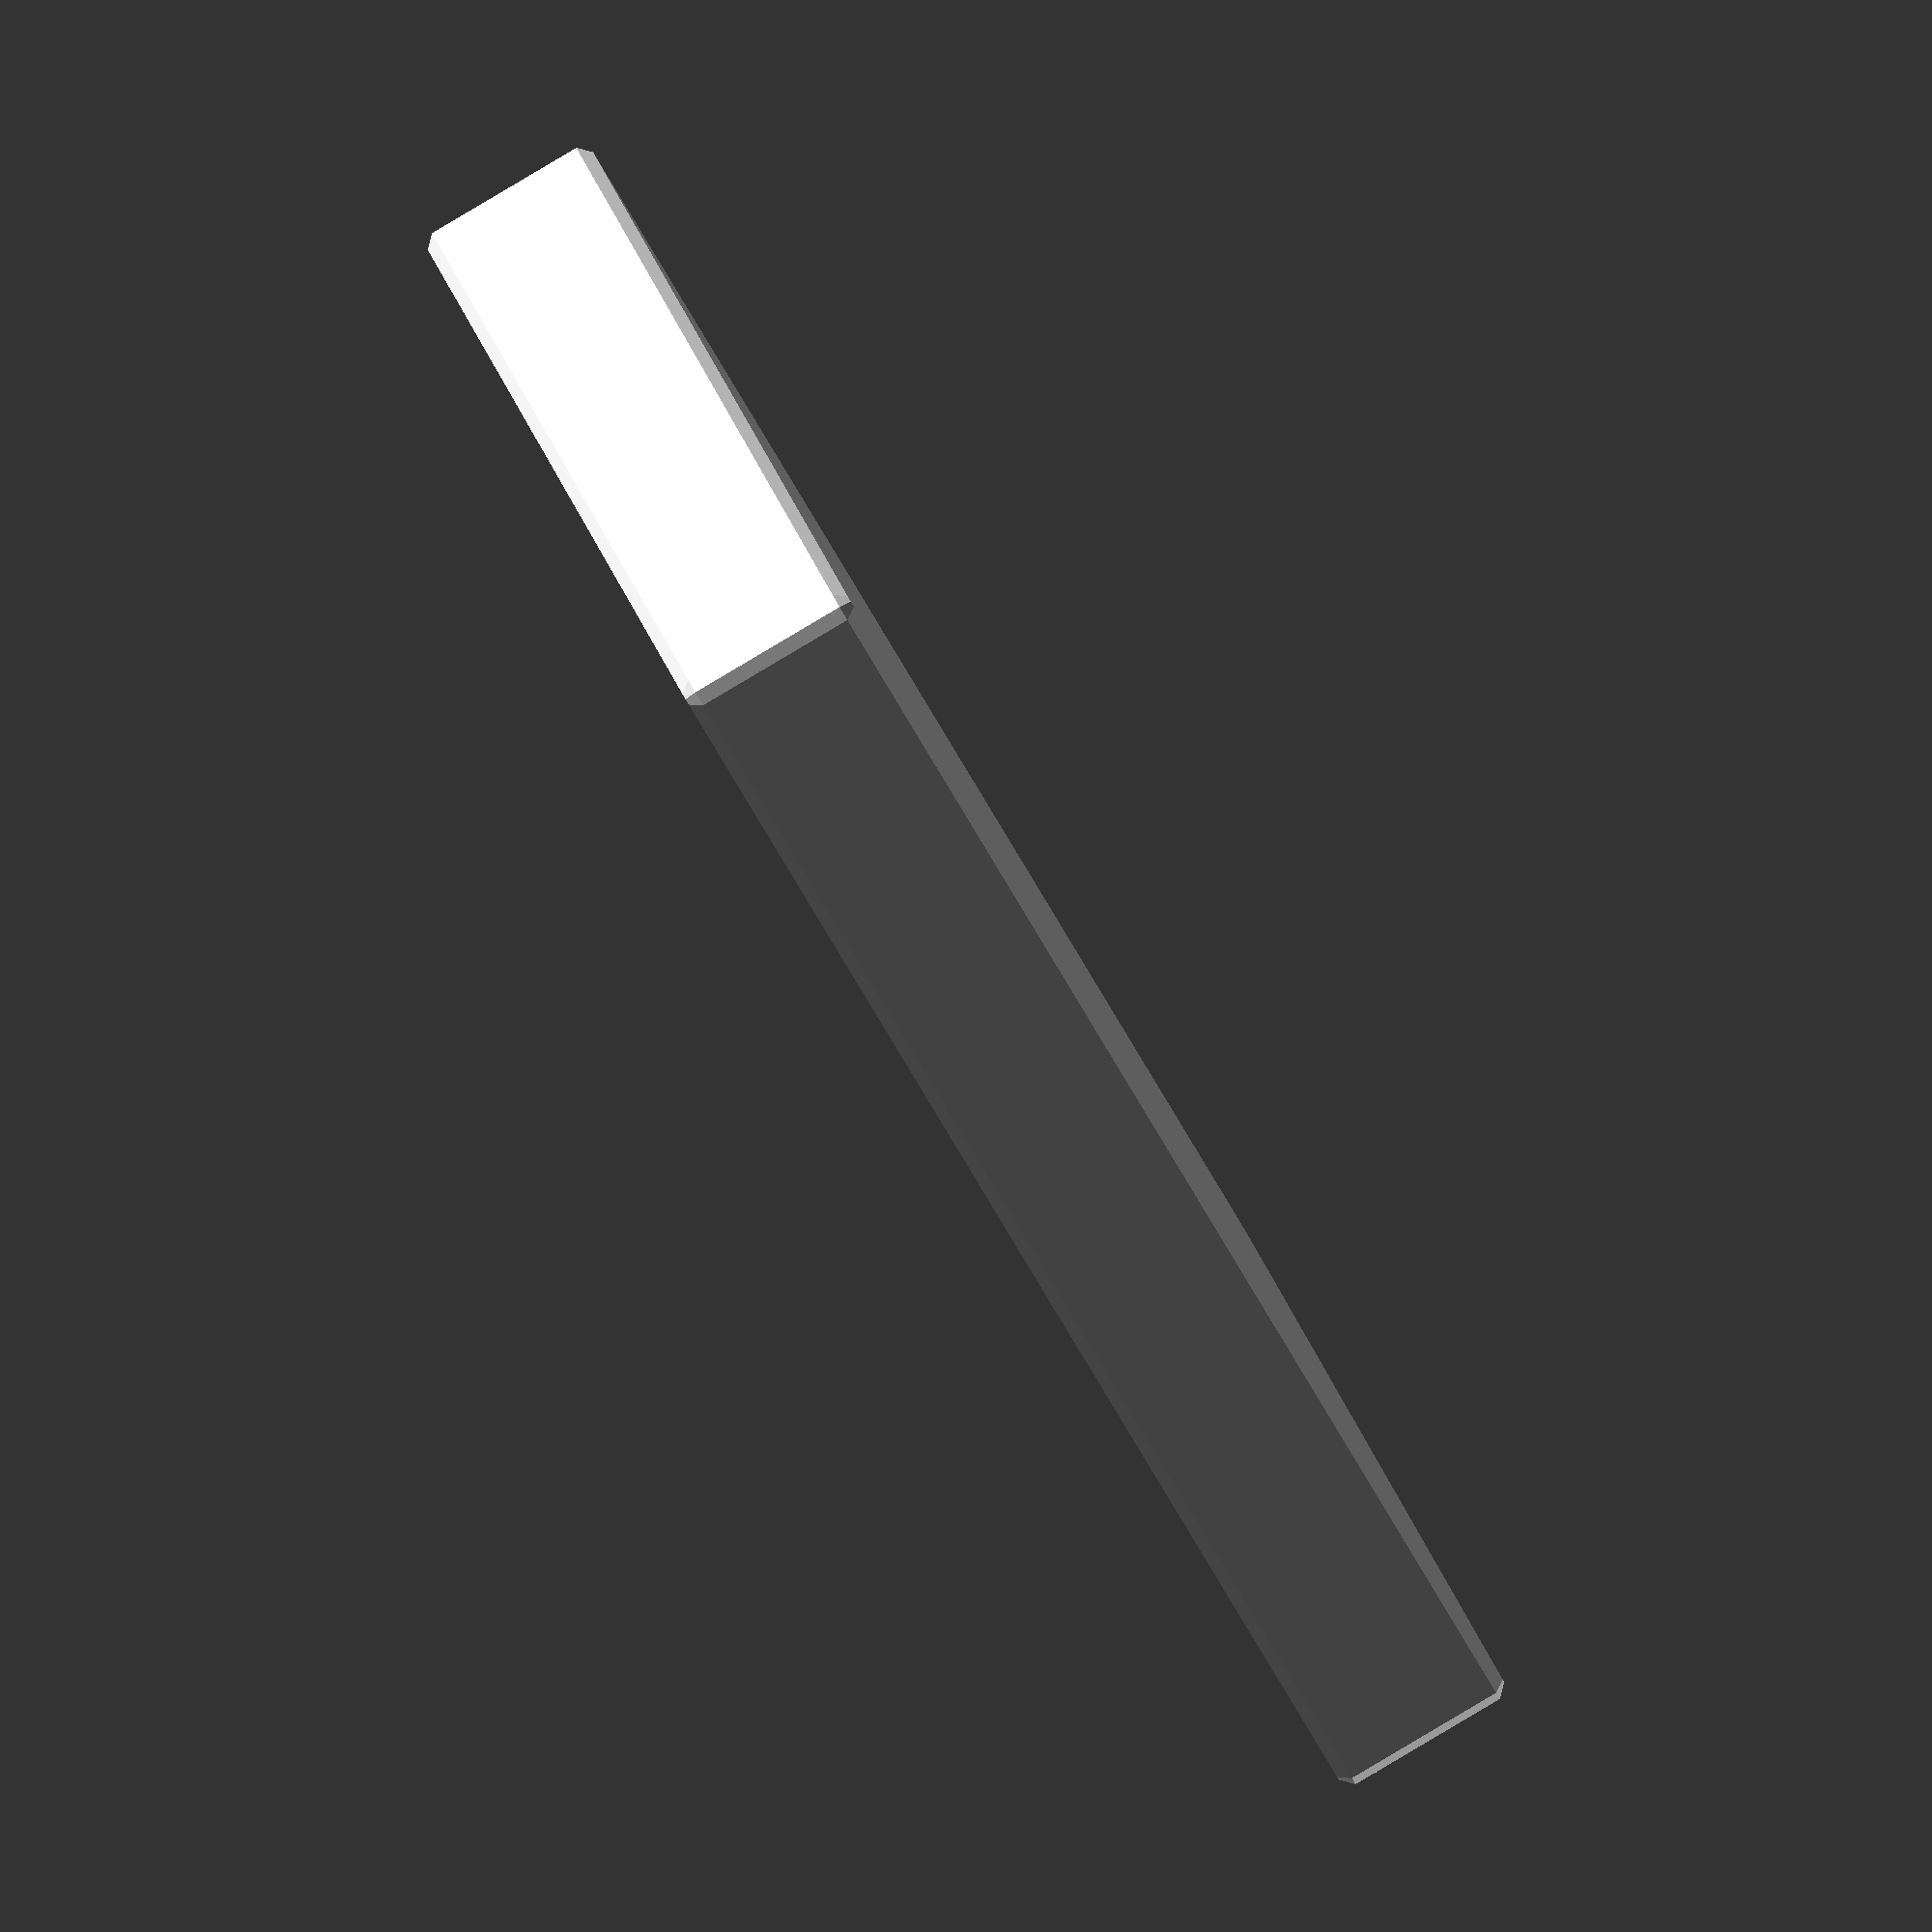
<openscad>
r_c=145/2;
r_s=25/2;
r_w=r_c+r_s;
r_m=15;
min_delta=3;

module main_mass() {
    minkowski() {
        translate([0,0,10]) cube([220, 8*r_s+4, 20], center=true);
        sphere(r=3, $fn=8);
    }
}

module hole() {
    t_y=r_w;
    
    union() {
        translate([0,0,t_y]) rotate([90,0,0]) union() {        
            minkowski() {
                cylinder(r=r_c, h=1, center=true, $fn=100);
                sphere(r=r_s);
            }
            
            /*
            hull() {
                cylinder(r=r_c-20, h=1, center=true, $fn=100);
                sphere(r=r_s+4);
            }
            */
        }
    }
}

difference() {
    main_mass();
    translate([-(r_w + r_m)/2 - 2, -3*r_s, 0]) hole();
    translate([(r_w + r_m)/2 + 2, 3*r_s, 0]) hole();
}

</openscad>
<views>
elev=268.7 azim=39.6 roll=59.4 proj=o view=wireframe
</views>
